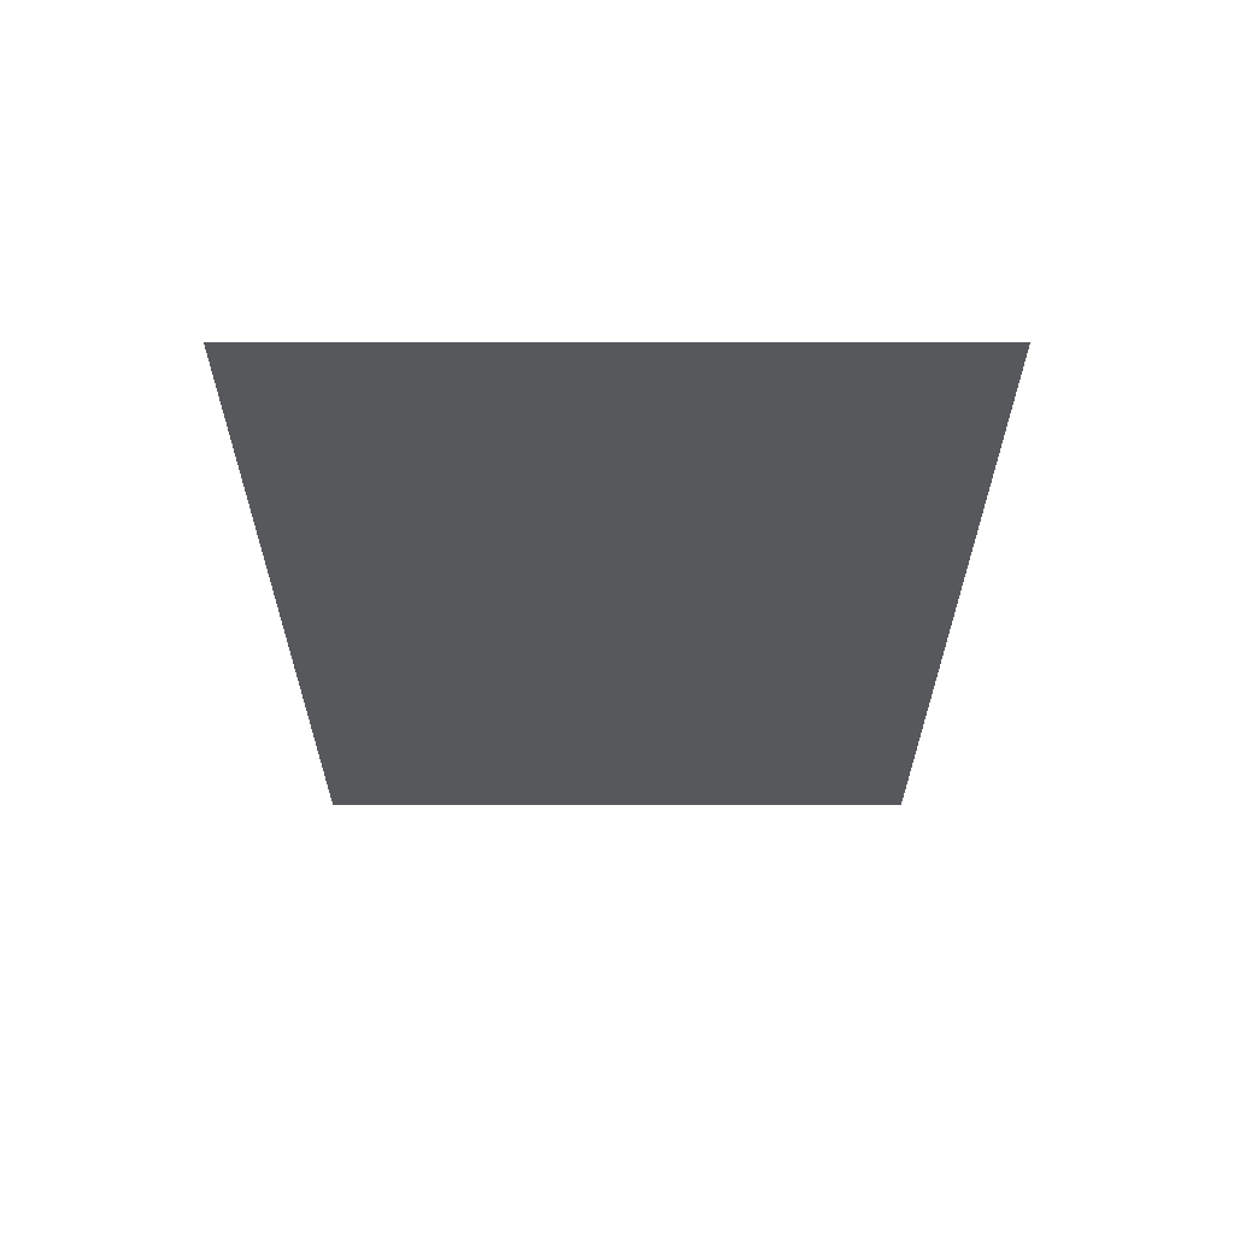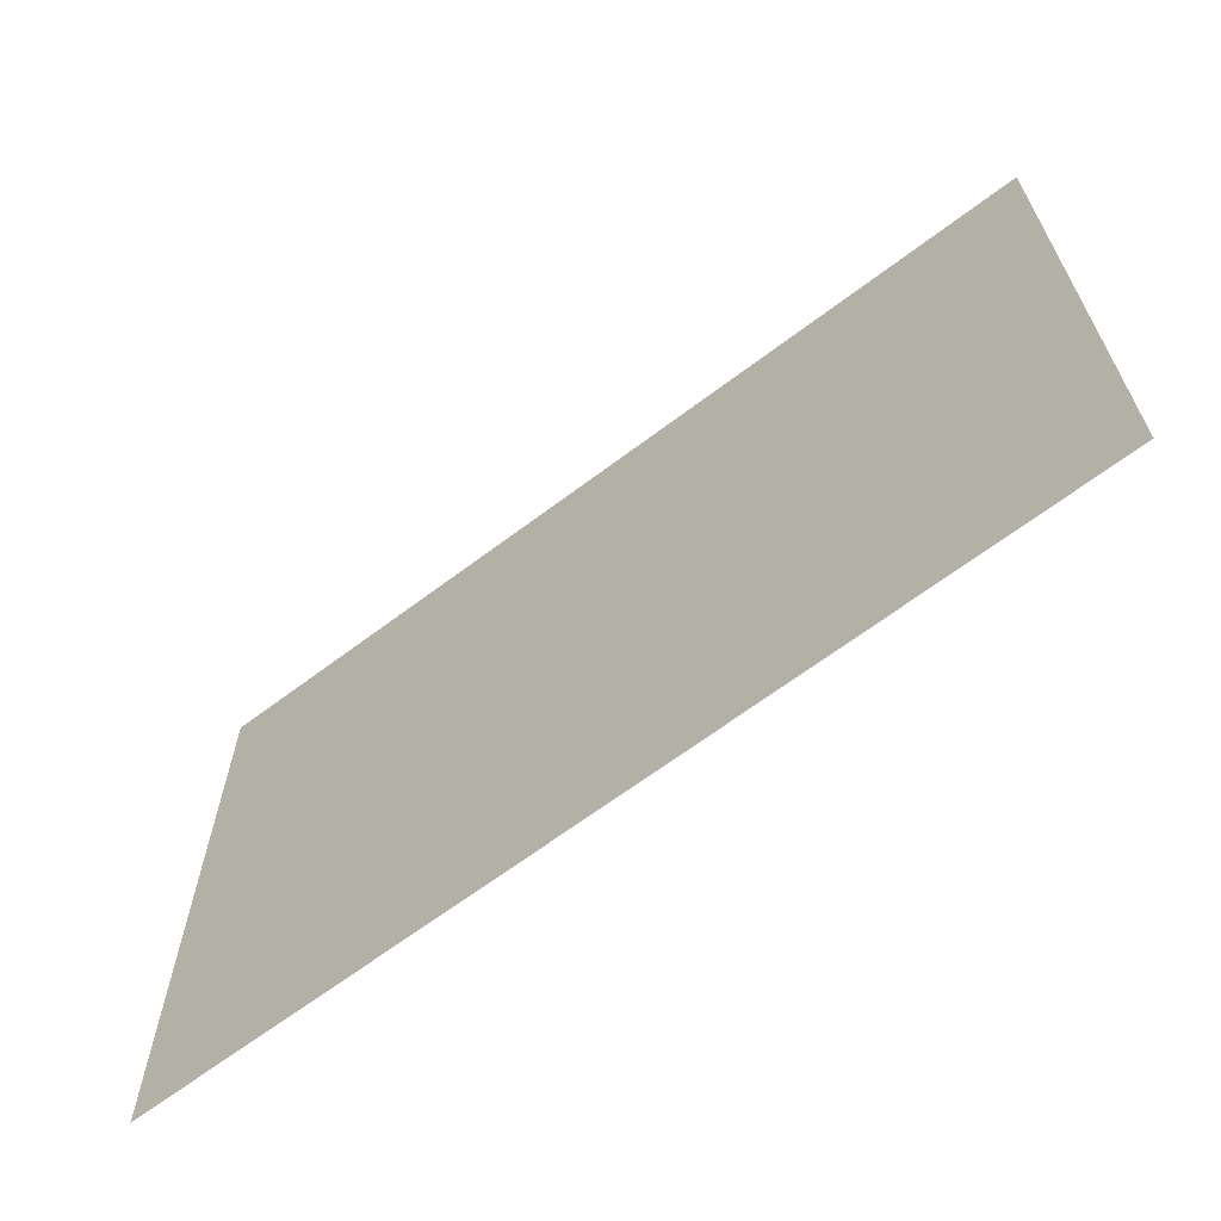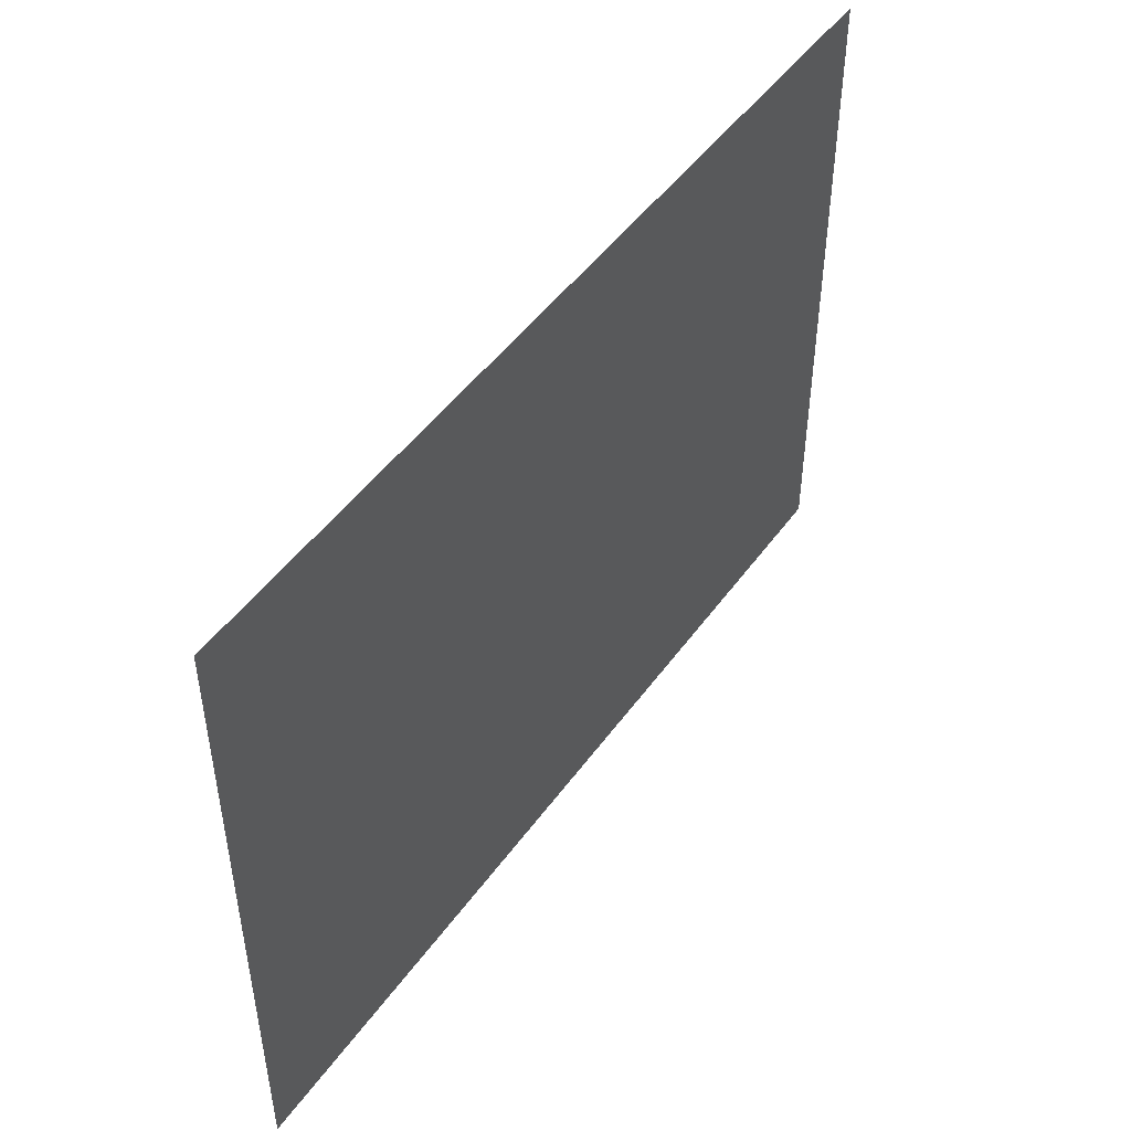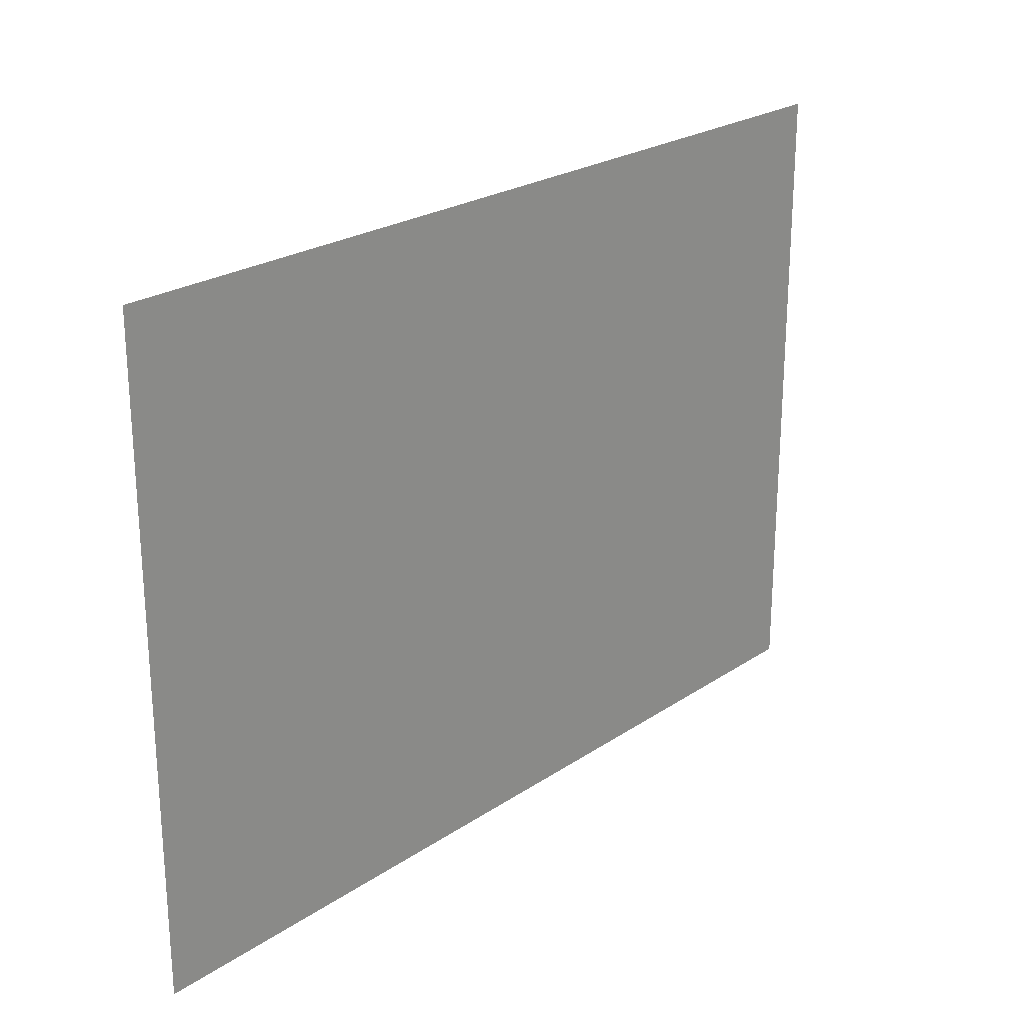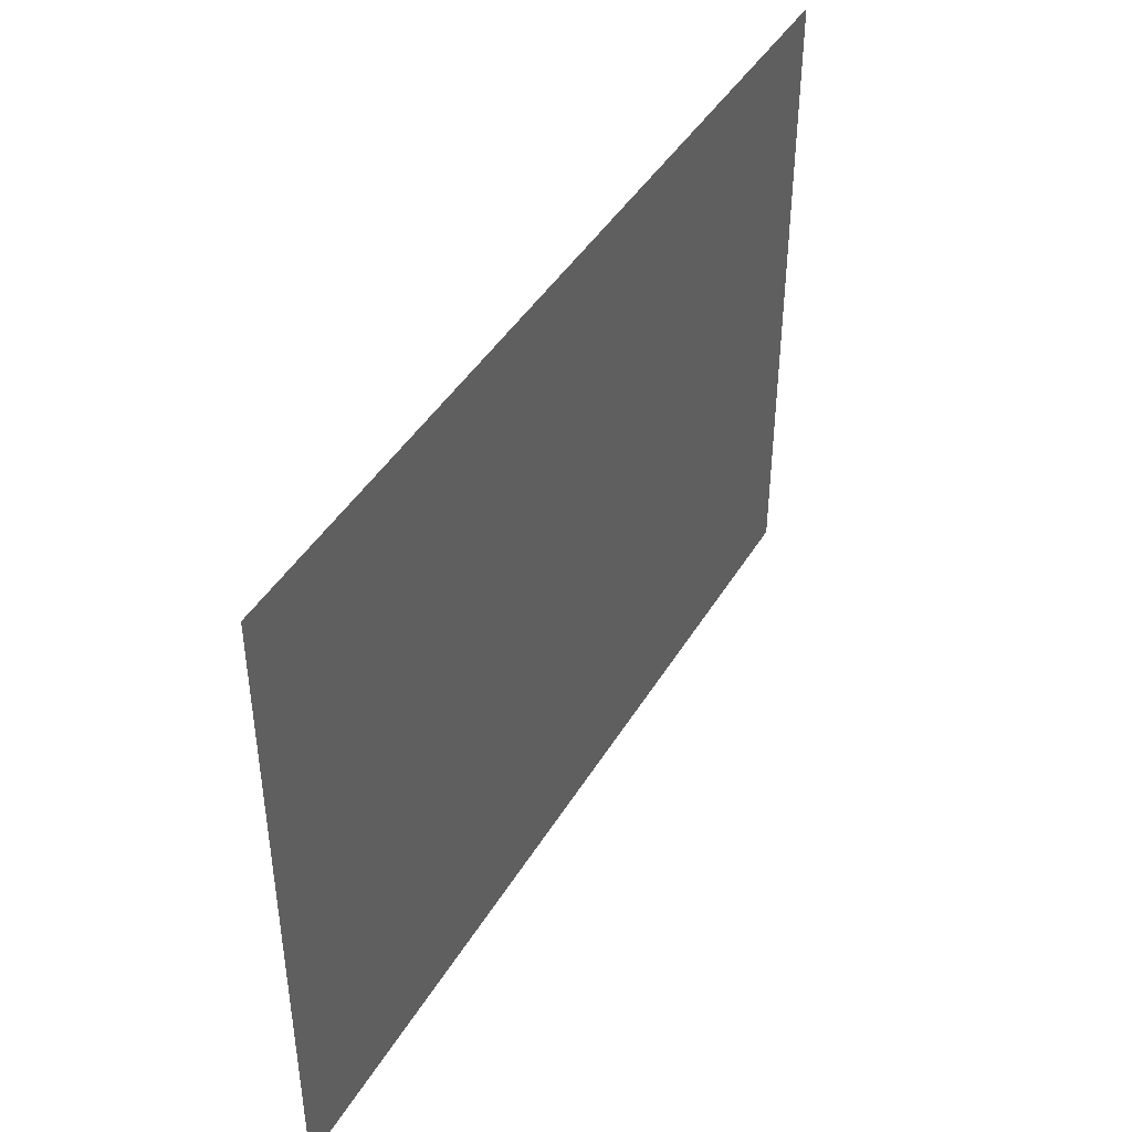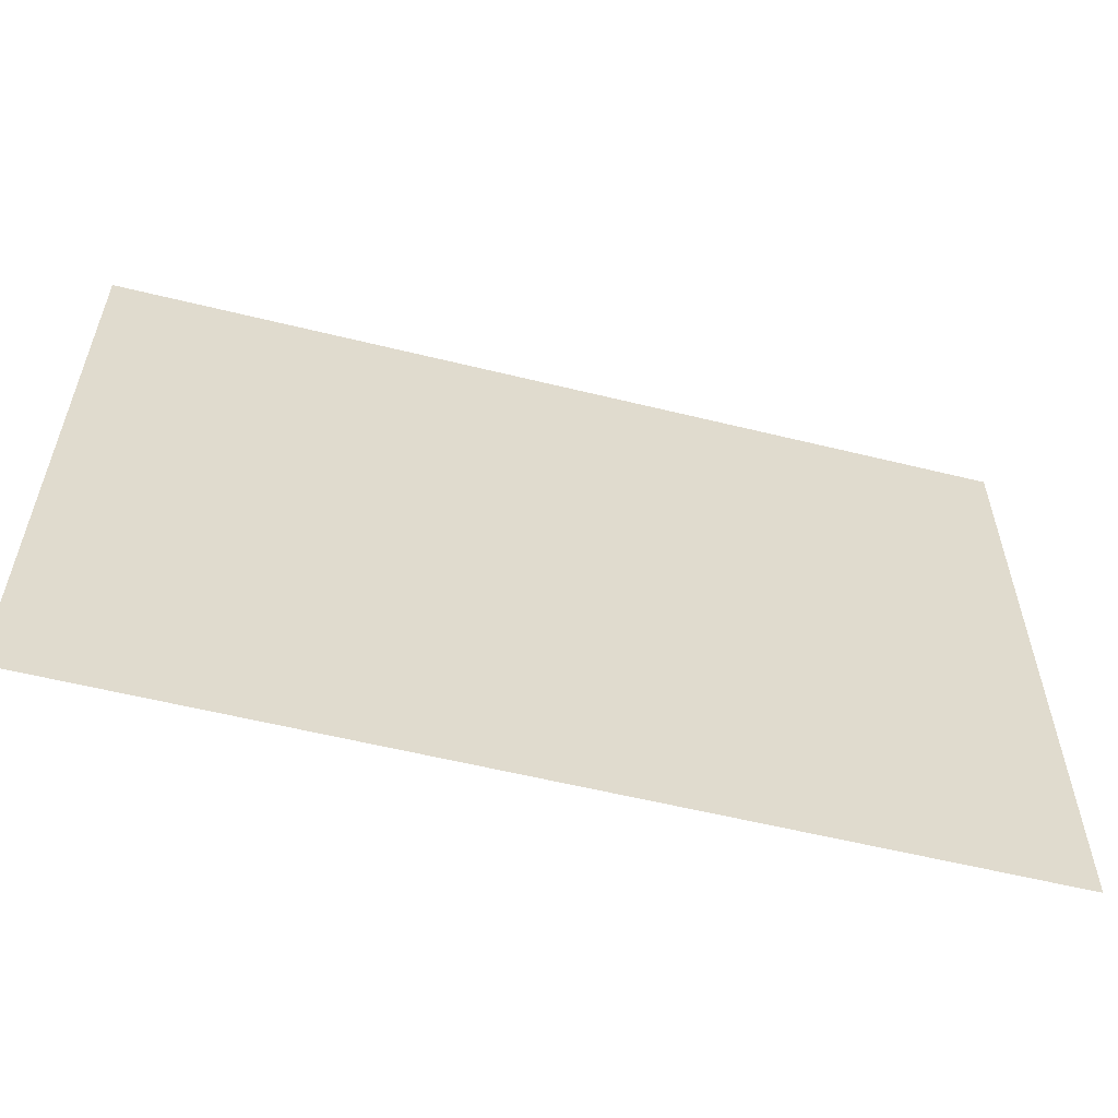
<metadata>
{"format":"obj","ext":"obj","renderer":"f3d","projection":"perspective","resolution":1024,"background":"white","views":[{"elev":-28.3,"azim":-90.0,"up":"+Z"},{"elev":-65.3,"azim":-142.7,"up":"+Y"},{"elev":47.9,"azim":-56.0,"up":"+Y"},{"elev":23.7,"azim":-48.1,"up":"+Y"},{"elev":43.4,"azim":-61.1,"up":"+Y"},{"elev":-57.4,"azim":-14.4,"up":"+Y"}]}
</metadata>
<code>
g default
v -51.78 -28.66 -35.32
v 51.78 -28.66 -35.32
v -51.78 45.31 -35.32
v 51.78 45.31 -35.32
g pPlane1
f 1 2 4 3

</code>
